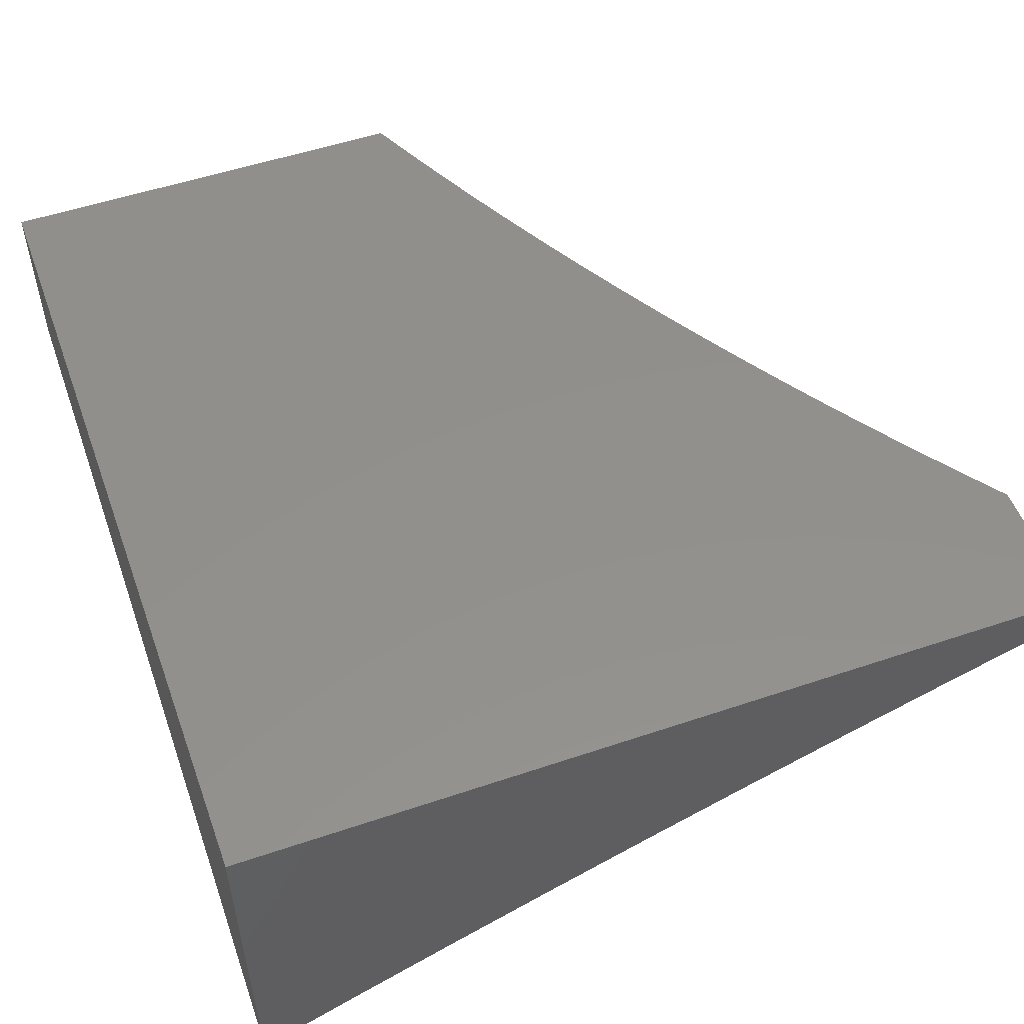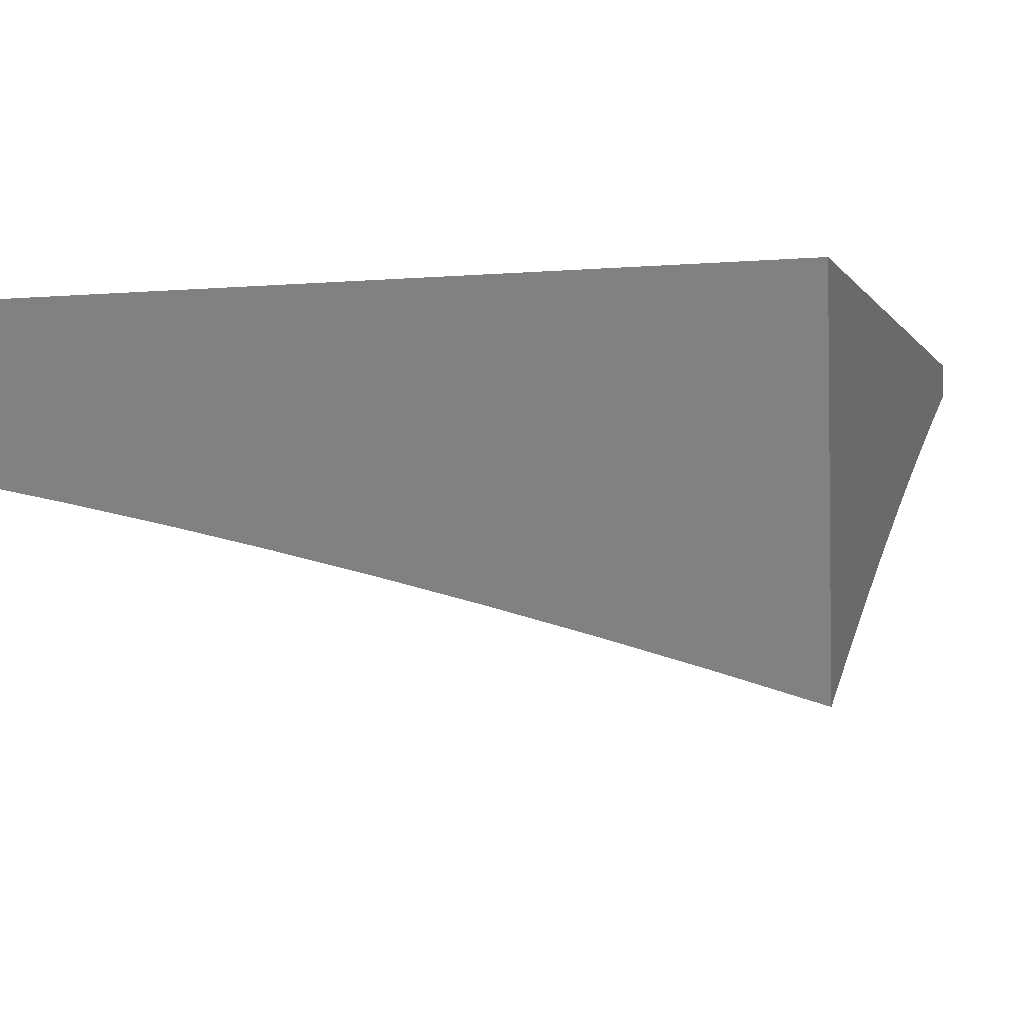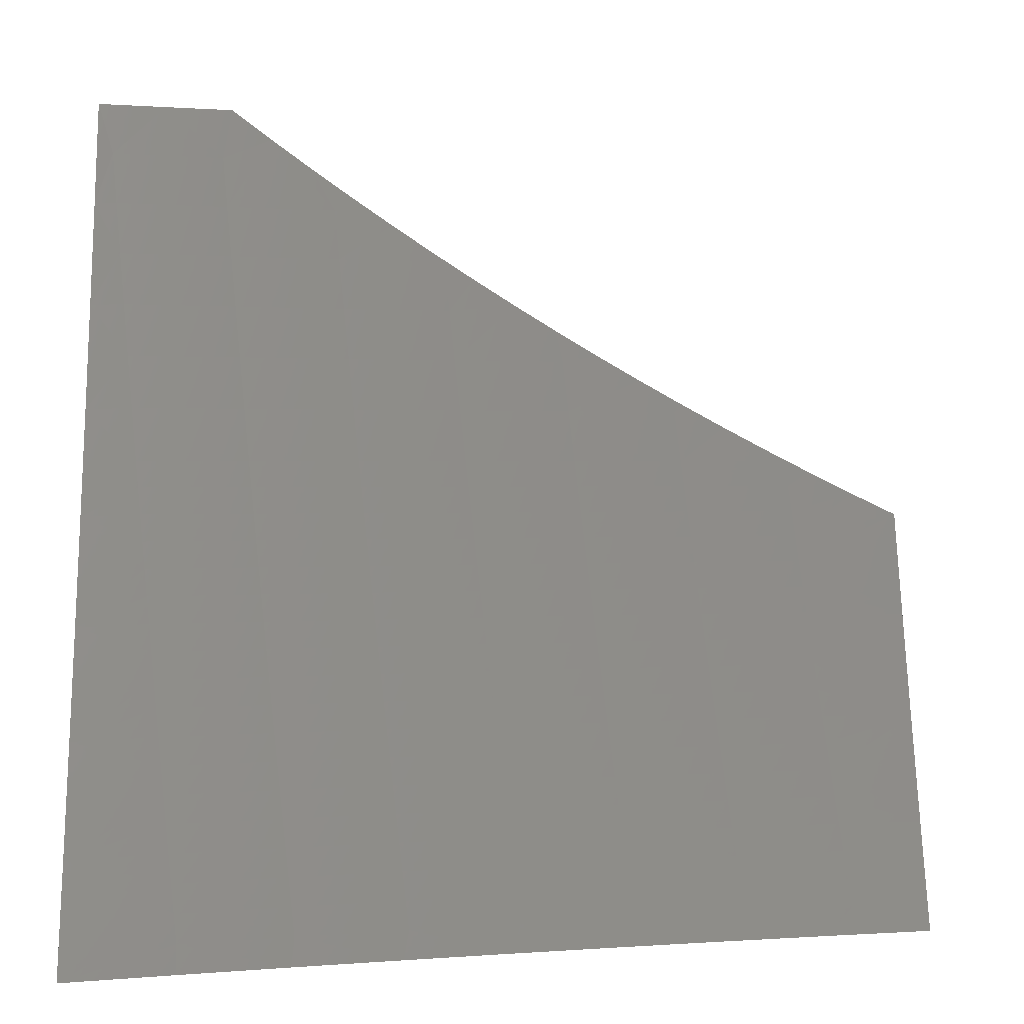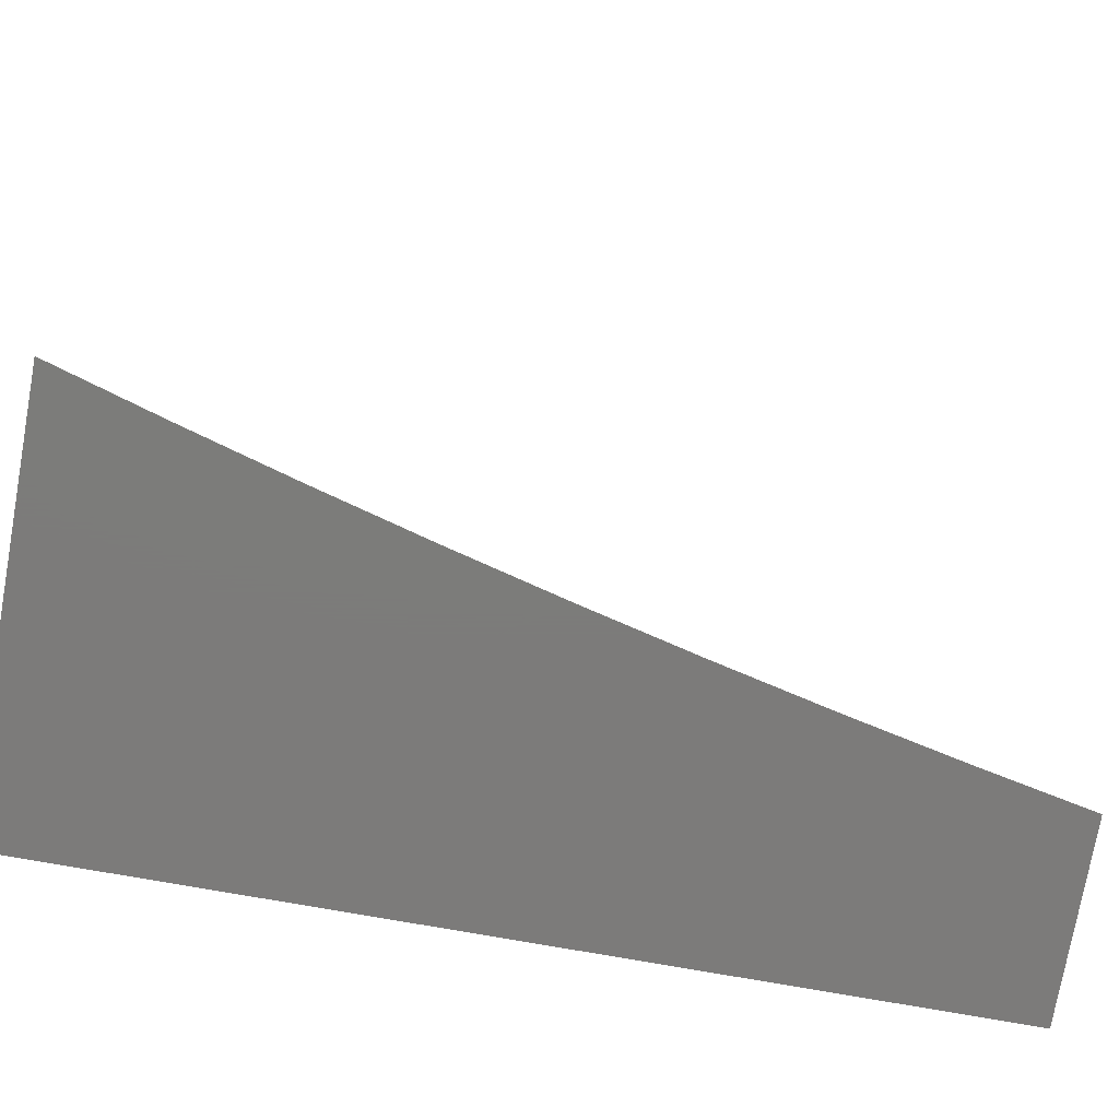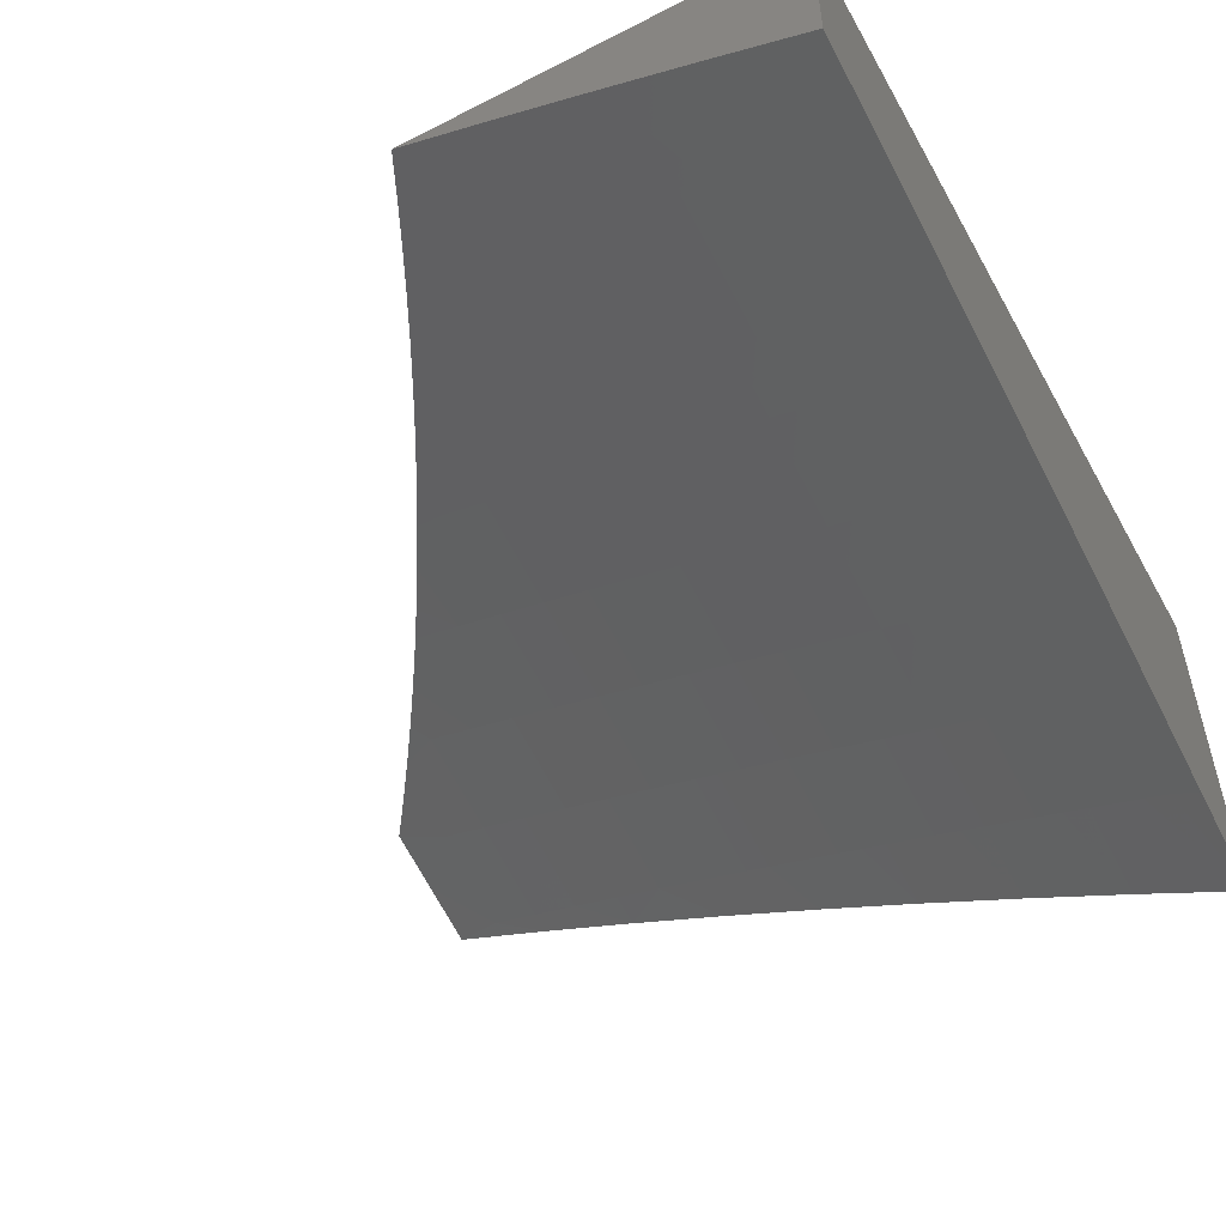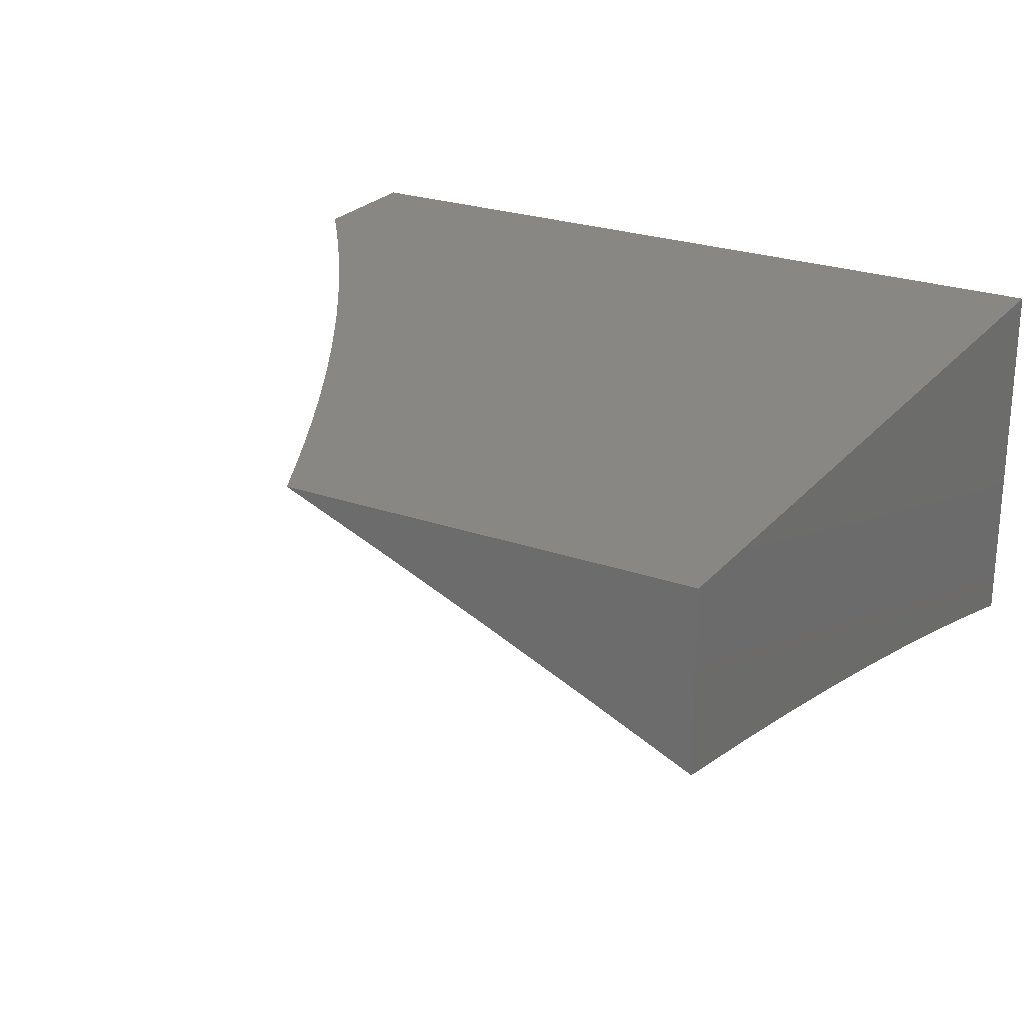
<metadata>
{"format":"stl","ext":"stl","renderer":"f3d","projection":"perspective","resolution":1024,"background":"white","views":[{"elev":52.9,"azim":-109.9,"up":"+Y"},{"elev":-2.9,"azim":-162.3,"up":"+Y"},{"elev":1.0,"azim":-3.0,"up":"+Z"},{"elev":-75.1,"azim":-10.1,"up":"+Z"},{"elev":-52.5,"azim":118.8,"up":"+Y"},{"elev":24.6,"azim":120.0,"up":"+Y"}]}
</metadata>
<code>
# stl→obj: 191 verts, 378 faces
v -2.876 9.576 -5
v -2.877 9.59 -4.969
v -3 9.54 -5
v -2.881 9.604 -4.938
v -3 9.597 -4.877
v -2.885 9.617 -4.907
v -2.889 9.63 -4.876
v -2.761 9.666 -4.876
v -2.764 9.679 -4.845
v -2.636 9.713 -4.845
v -2.64 9.726 -4.814
v -2.511 9.758 -4.814
v -2.515 9.771 -4.783
v -2.38 9.803 -4.783
v -2.383 9.816 -4.752
v -2.249 9.846 -4.752
v -2.252 9.859 -4.721
v -2.117 9.888 -4.721
v -2.12 9.9 -4.69
v -2 9.896 -4.755
v -2 9.949 -4.631
v -2.752 9.611 -5
v -2.749 9.626 -4.969
v -2.753 9.639 -4.938
v -2.625 9.673 -4.938
v -2.629 9.687 -4.907
v -2.501 9.719 -4.907
v -2.505 9.732 -4.876
v -2.371 9.764 -4.876
v -2.374 9.777 -4.845
v -2.24 9.807 -4.845
v -2.243 9.82 -4.814
v -2.109 9.849 -4.814
v -2.112 9.862 -4.783
v -2.114 9.875 -4.752
v -2.628 9.644 -5
v -2.622 9.66 -4.969
v -2.498 9.706 -4.938
v -2.368 9.751 -4.907
v -2.237 9.794 -4.876
v -2.106 9.836 -4.845
v -2 9.842 -4.878
v -2.503 9.676 -5
v -2.494 9.692 -4.969
v -2.364 9.737 -4.938
v -2.234 9.781 -4.907
v -2.103 9.822 -4.876
v -2.378 9.706 -5
v -2.361 9.724 -4.969
v -2.231 9.768 -4.938
v -2.1 9.809 -4.907
v -2.252 9.735 -5
v -2.228 9.754 -4.969
v -2.098 9.796 -4.938
v -2.126 9.762 -5
v -2.095 9.782 -4.969
v -2 9.787 -5
v -2 10 -4.507
v -2.131 9.951 -4.565
v -2.128 9.938 -4.596
v -2.125 9.926 -4.628
v -2.26 9.897 -4.628
v -2.258 9.885 -4.659
v -2.393 9.854 -4.659
v -2.39 9.842 -4.69
v -2.524 9.809 -4.69
v -2.521 9.797 -4.721
v -2.65 9.764 -4.721
v -2.647 9.751 -4.752
v -2.775 9.717 -4.752
v -2.772 9.704 -4.783
v -2.9 9.668 -4.783
v -2.896 9.656 -4.814
v -3 9.652 -4.754
v -2.133 9.963 -4.534
v -2.055 10 -4.481
v -2.136 9.975 -4.503
v -2.11 10 -4.454
v -2.139 9.987 -4.471
v -2.141 9.999 -4.44
v -2.274 9.958 -4.471
v -2.277 9.97 -4.44
v -2.41 9.928 -4.471
v -2.413 9.94 -4.44
v -2.547 9.895 -4.471
v -2.55 9.907 -4.44
v -2.677 9.862 -4.471
v -2.68 9.874 -4.44
v -2.807 9.828 -4.471
v -2.81 9.839 -4.44
v -2.937 9.791 -4.471
v -2.941 9.803 -4.44
v -3 9.759 -4.505
v -3 9.81 -4.38
v -2.948 9.826 -4.377
v -2.954 9.849 -4.315
v -2.824 9.886 -4.315
v -2.83 9.909 -4.252
v -2.699 9.944 -4.252
v -2.705 9.966 -4.189
v -2.573 9.999 -4.189
v -2.639 10 -4.143
v -2.588 10 -4.177
v -2.536 10 -4.211
v -2.568 9.977 -4.252
v -2.485 10 -4.243
v -2.562 9.954 -4.315
v -2.425 9.987 -4.315
v -2.556 9.931 -4.377
v -2.419 9.963 -4.377
v -2.165 10 -4.426
v -2.219 10 -4.397
v -2.283 9.994 -4.377
v -2.273 10 -4.368
v -2.326 10 -4.338
v -2.38 10 -4.307
v -2.432 10 -4.276
v -2.711 9.988 -4.126
v -2.69 10 -4.108
v -2.74 10 -4.073
v -2.79 10 -4.037
v -2.843 9.953 -4.126
v -2.836 9.931 -4.189
v -2.968 9.894 -4.189
v -2.961 9.872 -4.252
v -3 9.86 -4.254
v -2.849 9.974 -4.063
v -2.839 10 -4
v -2.92 9.978 -4
v -2.981 9.937 -4.063
v -3 9.955 -4
v -3 9.908 -4.127
v -2.974 9.916 -4.126
v -3 9.706 -4.63
v -2.926 9.755 -4.565
v -2.93 9.767 -4.534
v -2.933 9.779 -4.503
v -2.803 9.816 -4.503
v -2.912 9.706 -4.69
v -2.915 9.719 -4.659
v -2.919 9.731 -4.628
v -2.79 9.767 -4.628
v -2.793 9.779 -4.596
v -2.664 9.814 -4.596
v -2.667 9.826 -4.565
v -2.537 9.859 -4.565
v -2.54 9.871 -4.534
v -2.405 9.904 -4.534
v -2.408 9.916 -4.503
v -2.272 9.946 -4.503
v -2.757 9.652 -4.907
v -2.892 9.643 -4.845
v -2.768 9.692 -4.814
v -2.904 9.681 -4.752
v -2.908 9.694 -4.721
v -2.783 9.742 -4.69
v -2.786 9.755 -4.659
v -2.657 9.789 -4.659
v -2.66 9.802 -4.628
v -2.531 9.834 -4.628
v -2.534 9.847 -4.596
v -2.399 9.879 -4.596
v -2.402 9.891 -4.565
v -2.266 9.922 -4.565
v -2.269 9.934 -4.534
v -2.779 9.73 -4.721
v -2.923 9.743 -4.596
v -2.797 9.792 -4.565
v -2.8 9.804 -4.534
v -2.67 9.838 -4.534
v -2.817 9.863 -4.377
v -2.686 9.898 -4.377
v -2.633 9.7 -4.876
v -2.643 9.739 -4.783
v -2.518 9.784 -4.752
v -2.386 9.829 -4.721
v -2.255 9.872 -4.69
v -2.123 9.913 -4.659
v -2.653 9.777 -4.69
v -2.673 9.85 -4.503
v -2.693 9.921 -4.315
v -2.508 9.745 -4.845
v -2.528 9.822 -4.659
v -2.543 9.883 -4.503
v -2.377 9.79 -4.814
v -2.396 9.867 -4.628
v -2.246 9.833 -4.783
v -2.263 9.91 -4.596
v -3 10 -4
v -3 10 -5
v -2 10 -5
f 1 2 3
f 3 2 4
f 3 4 5
f 5 4 6
f 5 6 7
f 7 6 8
f 7 8 9
f 9 8 10
f 9 10 11
f 11 10 12
f 11 12 13
f 13 12 14
f 13 14 15
f 15 14 16
f 15 16 17
f 17 16 18
f 17 18 19
f 19 18 20
f 19 20 21
f 1 22 2
f 2 22 23
f 2 23 24
f 24 23 25
f 24 25 26
f 26 25 27
f 26 27 28
f 28 27 29
f 28 29 30
f 30 29 31
f 30 31 32
f 32 31 33
f 32 33 34
f 34 33 20
f 34 20 35
f 35 20 18
f 35 18 16
f 22 36 23
f 23 36 37
f 23 37 25
f 25 37 38
f 25 38 27
f 27 38 39
f 27 39 29
f 29 39 40
f 29 40 31
f 31 40 41
f 31 41 33
f 33 41 42
f 33 42 20
f 36 43 37
f 37 43 44
f 37 44 38
f 38 44 45
f 38 45 39
f 39 45 46
f 39 46 40
f 40 46 47
f 40 47 41
f 41 47 42
f 43 48 44
f 44 48 49
f 44 49 45
f 45 49 50
f 45 50 46
f 46 50 51
f 46 51 47
f 47 51 42
f 48 52 49
f 49 52 53
f 49 53 50
f 50 53 54
f 50 54 51
f 51 54 42
f 52 55 53
f 53 55 56
f 53 56 54
f 54 56 57
f 54 57 42
f 55 57 56
f 58 59 21
f 21 59 60
f 21 60 61
f 61 60 62
f 61 62 63
f 63 62 64
f 63 64 65
f 65 64 66
f 65 66 67
f 67 66 68
f 67 68 69
f 69 68 70
f 69 70 71
f 71 70 72
f 71 72 73
f 73 72 74
f 73 74 5
f 59 58 75
f 75 58 76
f 75 76 77
f 77 76 78
f 77 78 79
f 79 78 80
f 79 80 81
f 81 80 82
f 81 82 83
f 83 82 84
f 83 84 85
f 85 84 86
f 85 86 87
f 87 86 88
f 87 88 89
f 89 88 90
f 89 90 91
f 91 90 92
f 91 92 93
f 93 92 94
f 94 92 95
f 94 95 96
f 96 95 97
f 96 97 98
f 98 97 99
f 98 99 100
f 100 99 101
f 100 101 102
f 102 101 103
f 103 101 104
f 104 101 105
f 104 105 106
f 106 105 107
f 106 107 108
f 108 107 109
f 108 109 110
f 110 109 86
f 110 86 84
f 78 111 80
f 80 111 112
f 80 112 82
f 82 112 113
f 82 113 84
f 84 113 110
f 112 114 113
f 113 114 115
f 113 115 110
f 110 115 116
f 110 116 108
f 108 116 117
f 108 117 106
f 100 102 118
f 118 102 119
f 118 119 120
f 120 121 118
f 118 121 122
f 118 122 123
f 123 122 124
f 123 124 125
f 125 124 126
f 125 126 96
f 96 126 94
f 122 121 127
f 127 121 128
f 127 128 129
f 127 129 130
f 130 129 131
f 130 131 132
f 126 124 132
f 132 124 133
f 132 133 130
f 130 133 127
f 134 135 93
f 93 135 136
f 93 136 137
f 137 136 138
f 137 138 89
f 89 138 87
f 74 139 134
f 134 139 140
f 134 140 141
f 141 140 142
f 141 142 143
f 143 142 144
f 143 144 145
f 145 144 146
f 145 146 147
f 147 146 148
f 147 148 149
f 149 148 150
f 149 150 81
f 81 150 79
f 2 24 4
f 4 24 151
f 4 151 6
f 6 151 8
f 73 5 152
f 152 5 7
f 152 7 9
f 73 152 153
f 153 152 9
f 153 9 11
f 72 154 74
f 74 154 155
f 74 155 139
f 139 155 156
f 139 156 157
f 157 156 158
f 157 158 159
f 159 158 160
f 159 160 161
f 161 160 162
f 161 162 163
f 163 162 164
f 163 164 165
f 165 164 75
f 165 75 77
f 72 70 154
f 154 70 166
f 154 166 155
f 155 166 156
f 142 140 157
f 157 140 139
f 135 134 167
f 167 134 141
f 167 141 143
f 135 167 168
f 168 167 143
f 168 143 145
f 91 93 137
f 136 135 169
f 169 135 168
f 169 168 170
f 170 168 145
f 170 145 147
f 89 91 137
f 95 92 171
f 171 92 90
f 171 90 172
f 172 90 88
f 172 88 109
f 109 88 86
f 123 125 98
f 98 125 96
f 127 133 122
f 122 133 124
f 24 26 151
f 151 26 173
f 151 173 8
f 8 173 10
f 73 153 71
f 71 153 174
f 71 174 69
f 69 174 175
f 69 175 67
f 67 175 176
f 67 176 65
f 65 176 177
f 65 177 63
f 63 177 178
f 63 178 61
f 61 178 21
f 174 153 11
f 70 68 166
f 166 68 179
f 166 179 156
f 156 179 158
f 144 142 159
f 159 142 157
f 136 169 138
f 138 169 180
f 138 180 87
f 87 180 85
f 180 169 170
f 95 171 97
f 97 171 181
f 97 181 99
f 99 181 105
f 99 105 101
f 181 171 172
f 118 123 100
f 100 123 98
f 26 28 173
f 173 28 182
f 173 182 10
f 10 182 12
f 175 174 13
f 13 174 11
f 68 66 179
f 179 66 183
f 179 183 158
f 158 183 160
f 146 144 161
f 161 144 159
f 180 170 184
f 184 170 147
f 184 147 149
f 109 107 172
f 172 107 181
f 107 105 181
f 28 30 182
f 182 30 185
f 182 185 12
f 12 185 14
f 176 175 15
f 15 175 13
f 66 64 183
f 183 64 186
f 183 186 160
f 160 186 162
f 148 146 163
f 163 146 161
f 83 85 184
f 184 85 180
f 83 184 149
f 30 32 185
f 185 32 187
f 185 187 14
f 14 187 16
f 177 176 17
f 17 176 15
f 64 62 186
f 186 62 188
f 186 188 162
f 162 188 164
f 150 148 165
f 165 148 163
f 81 83 149
f 35 16 187
f 35 187 34
f 34 187 32
f 178 177 19
f 19 177 17
f 62 60 188
f 188 60 59
f 188 59 164
f 164 59 75
f 79 150 77
f 77 150 165
f 21 178 19
f 128 121 189
f 189 121 120
f 189 120 190
f 190 120 119
f 190 119 102
f 102 103 190
f 190 103 104
f 190 104 106
f 106 117 190
f 190 117 116
f 190 116 115
f 115 114 190
f 190 114 191
f 191 114 112
f 191 112 111
f 111 78 191
f 191 78 76
f 191 76 58
f 58 21 191
f 191 21 20
f 191 20 42
f 42 57 191
f 57 55 191
f 191 55 52
f 191 52 190
f 190 52 48
f 190 48 43
f 43 36 190
f 190 36 22
f 190 22 1
f 1 3 190
f 131 129 189
f 189 129 128
f 3 5 190
f 190 5 74
f 190 74 134
f 134 93 190
f 190 93 94
f 190 94 126
f 126 132 190
f 190 132 189
f 189 132 131

</code>
